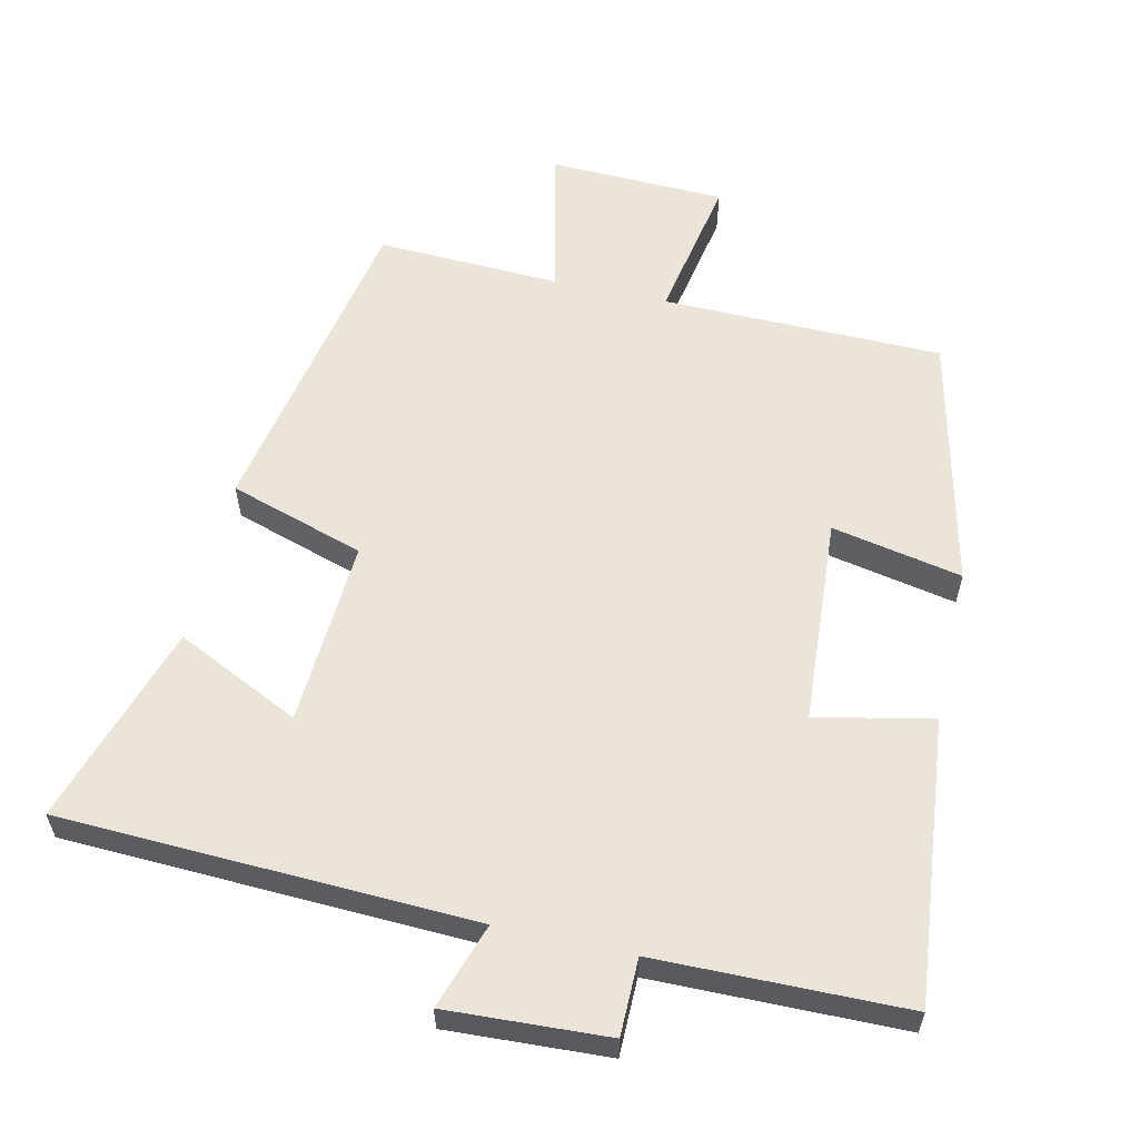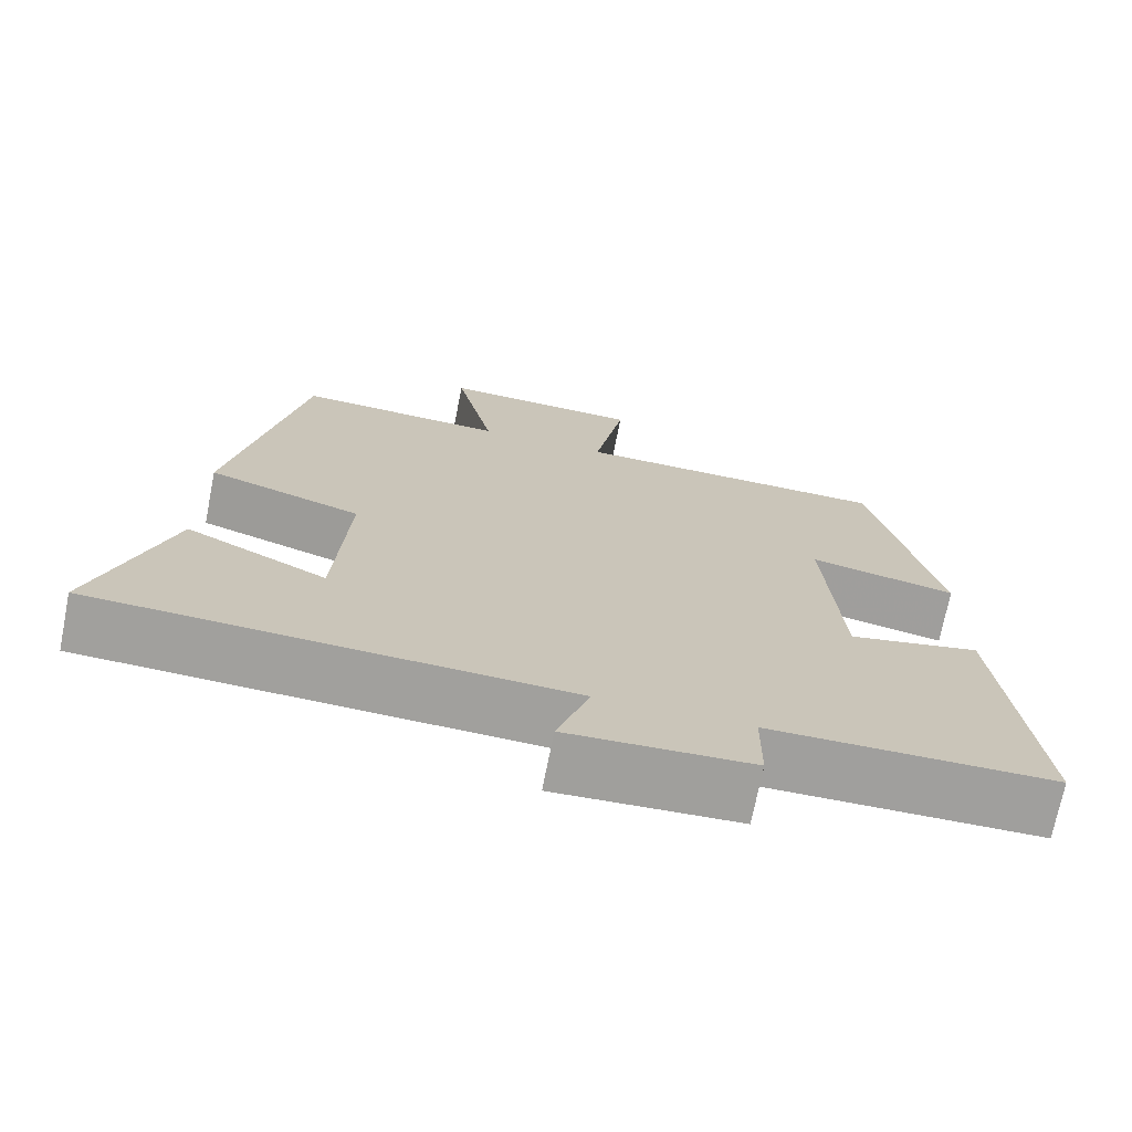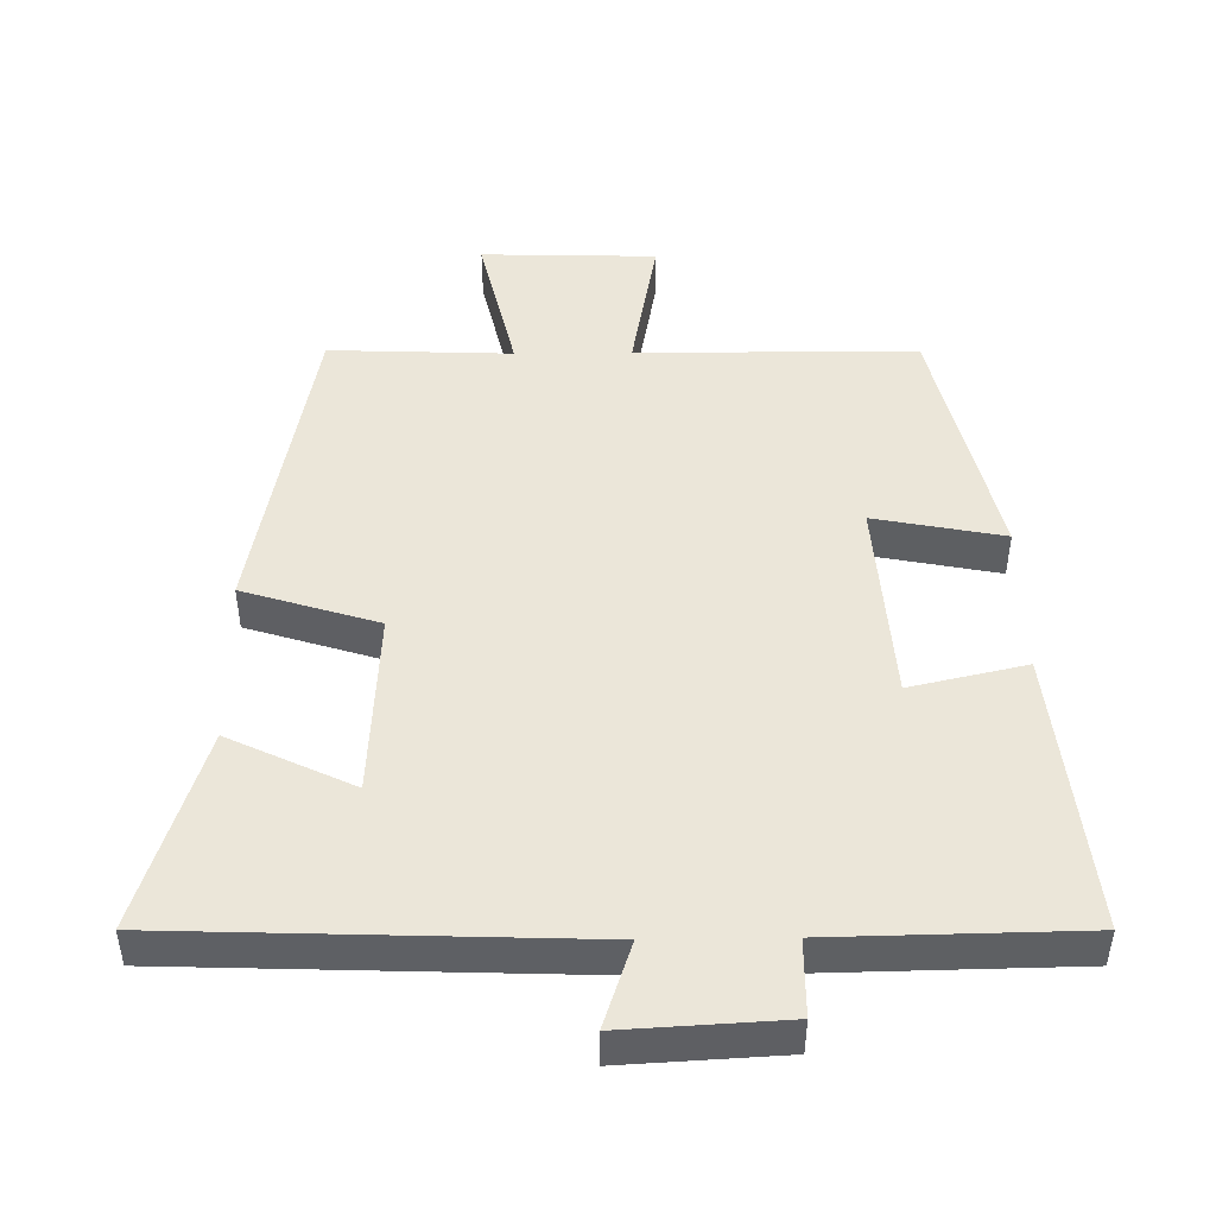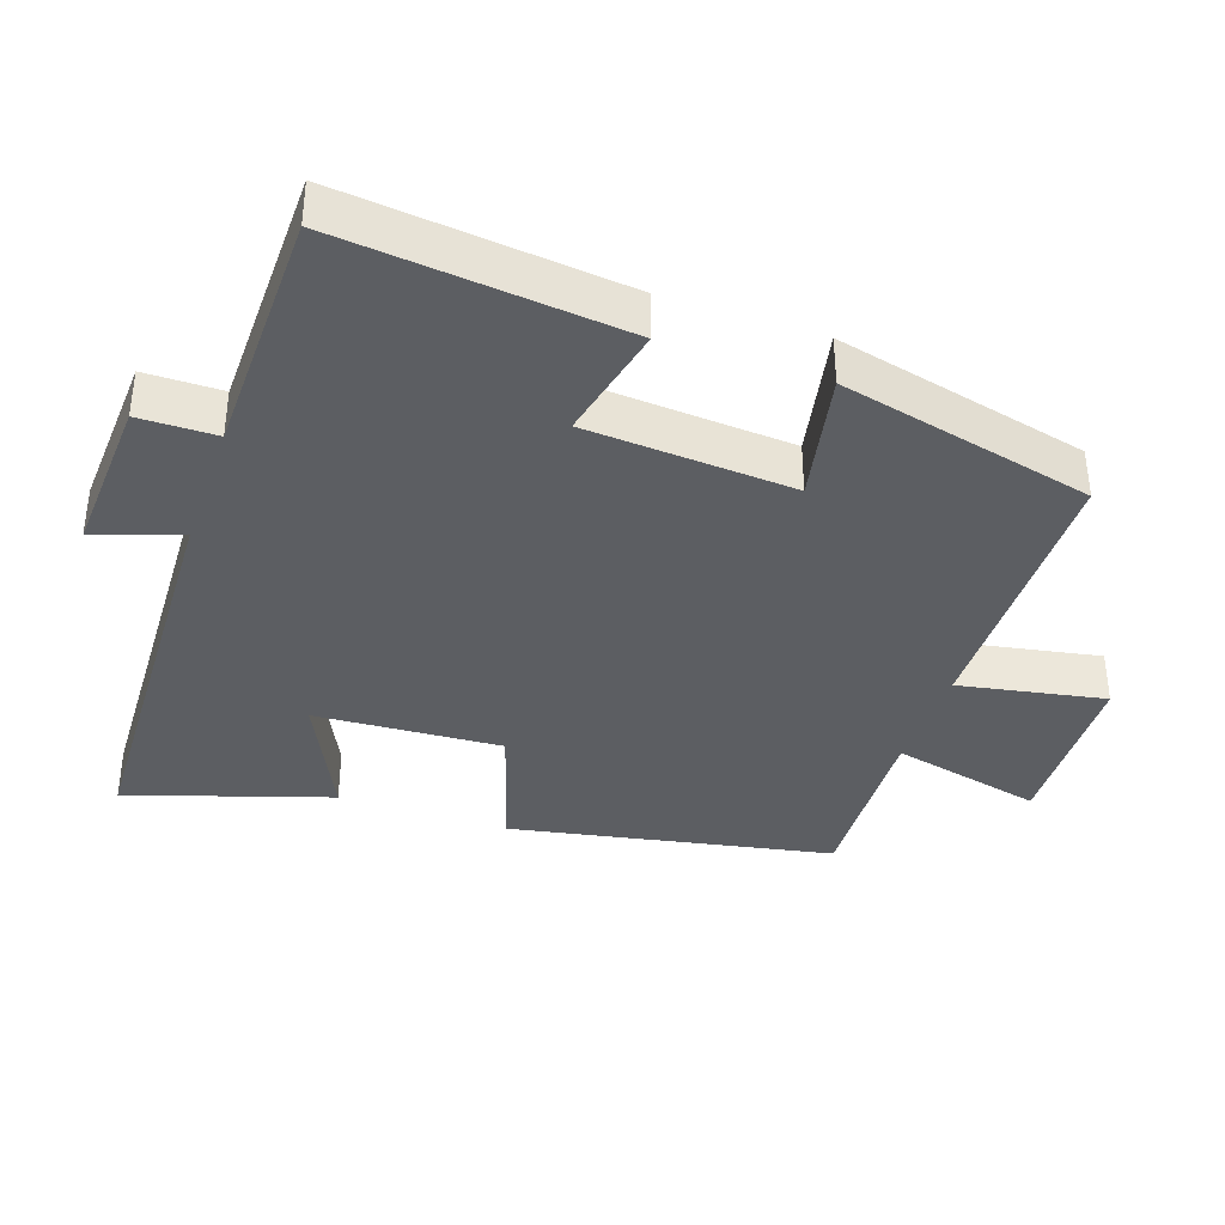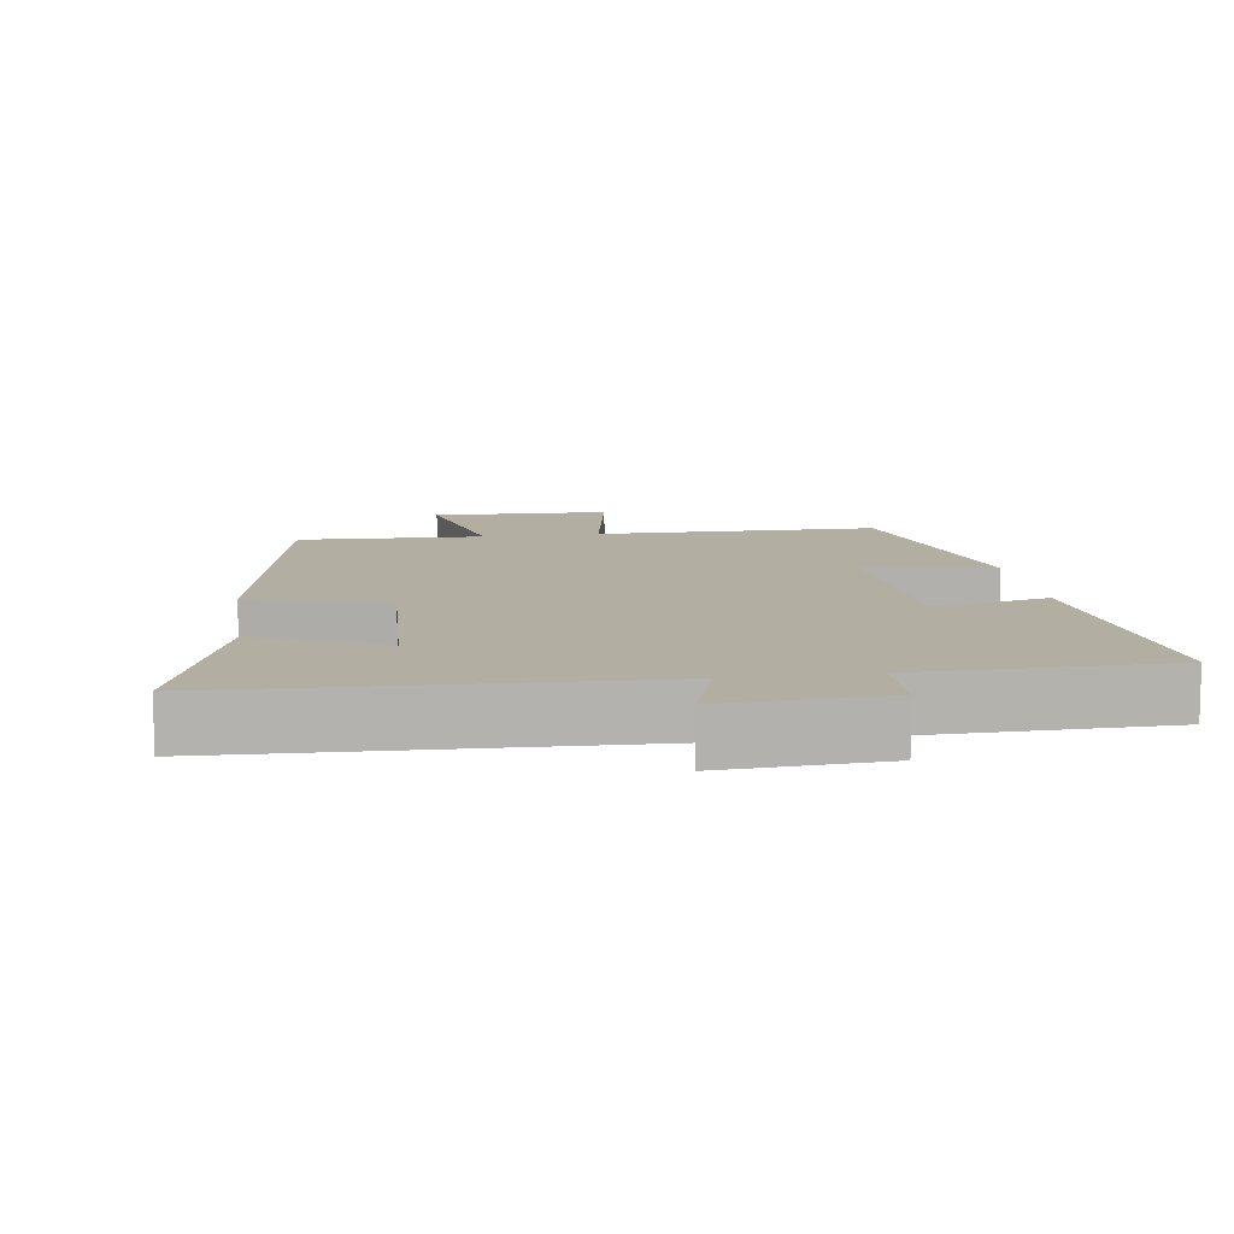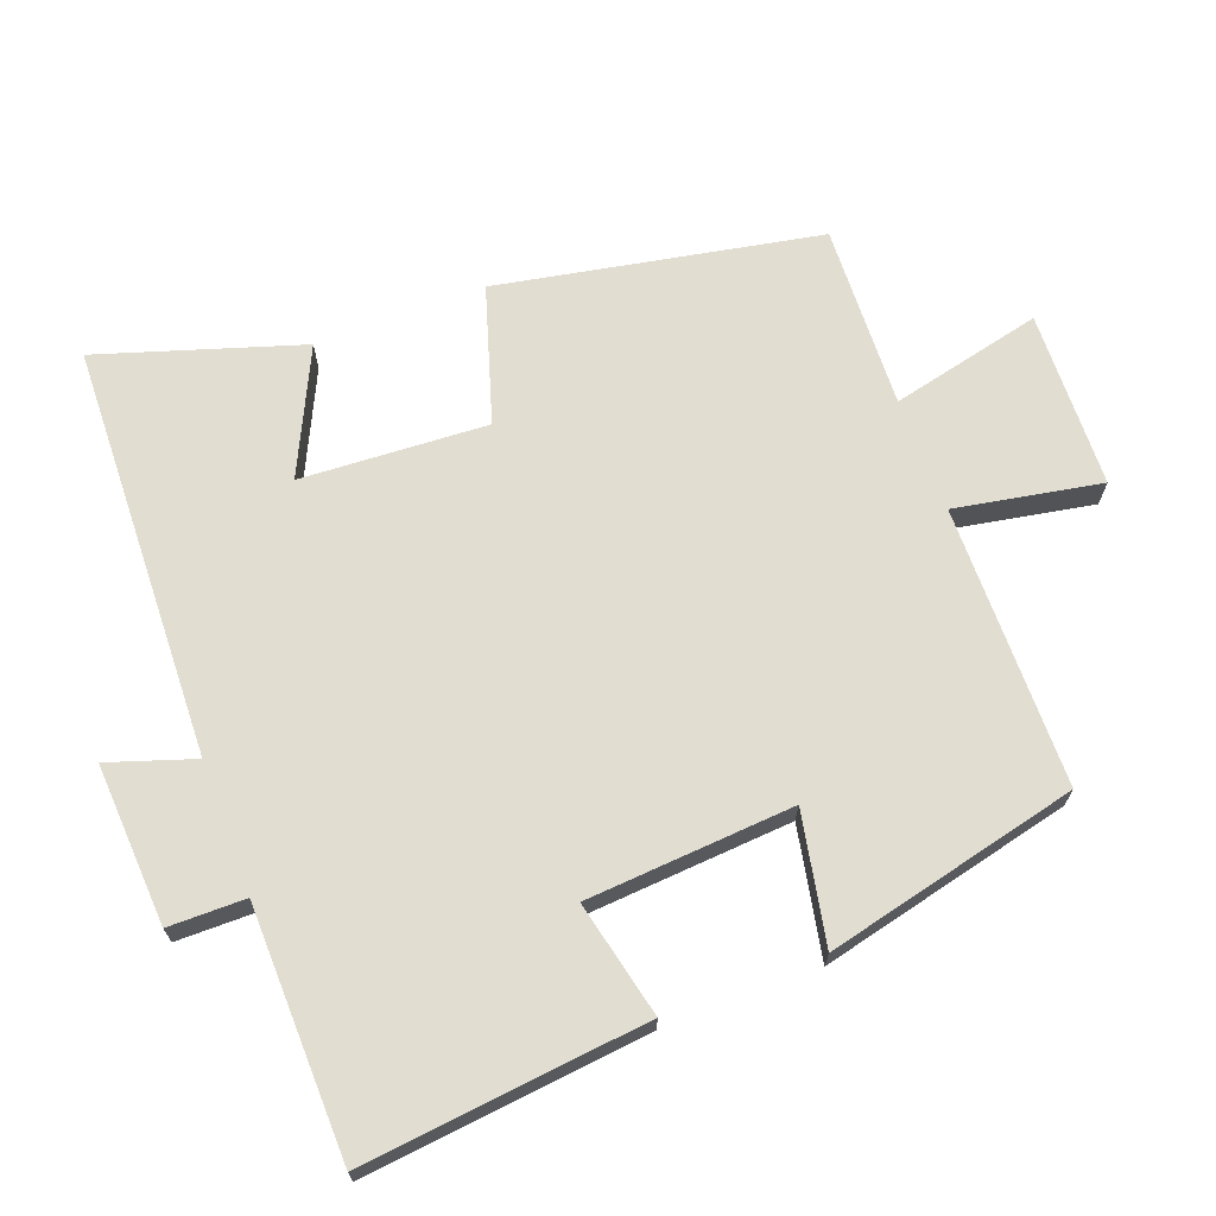
<metadata>
{"format":"obj","ext":"obj","renderer":"f3d","projection":"perspective","resolution":1024,"background":"white","views":[{"elev":58.8,"azim":-167.3,"up":"+Y"},{"elev":-71.5,"azim":168.8,"up":"+Z"},{"elev":47.0,"azim":179.1,"up":"+Y"},{"elev":-37.6,"azim":-109.0,"up":"+Y"},{"elev":10.7,"azim":171.5,"up":"+Y"},{"elev":68.8,"azim":-110.8,"up":"+Y"}]}
</metadata>
<code>
v 0.411 0.07 0.511
v 0.5 0.07 0.053
v 0.307 0.07 -0.008
v 0.323 0.07 -0.274
v 0.5 0.07 -0.189
v 0.593 0.07 -0.477
v 0.004 0.07 -0.5
v 0.045 0.07 -0.622
v -0.185 0.07 -0.61
v -0.186 0.07 -0.5
v -0.542 0.07 -0.495
v -0.5 0.07 -0.089
v -0.334 0.07 -0.126
v -0.314 0.07 0.17
v -0.5 0.07 0.133
v -0.416 0.07 0.495
v -0.015 0.07 0.5
v -0.054 0.07 0.708
v 0.198 0.07 0.716
v 0.149 0.07 0.5
v 0.411 0 0.511
v 0.5 0 0.053
v 0.307 0 -0.008
v 0.323 0 -0.274
v 0.5 0 -0.189
v 0.593 0 -0.477
v 0.004 0 -0.5
v 0.045 0 -0.622
v -0.185 0 -0.61
v -0.186 0 -0.5
v -0.542 0 -0.495
v -0.5 0 -0.089
v -0.334 0 -0.126
v -0.314 0 0.17
v -0.5 0 0.133
v -0.416 0 0.495
v -0.015 0 0.5
v -0.054 0 0.708
v 0.198 0 0.716
v 0.149 0 0.5
f 17 18 19 20
f 15 16 17 20
f 14 15 20 1
f 13 14 1 2
f 10 11 12 13
f 7 8 9 10
f 4 5 6 7
f 3 4 7 10
f 13 2 3
f 3 10 13
f 40 39 38 37
f 40 37 36 35
f 21 40 35 34
f 22 21 34 33
f 33 32 31 30
f 30 29 28 27
f 27 26 25 24
f 30 27 24 23
f 23 22 33
f 33 30 23
f 1 21 22 2
f 2 22 23 3
f 3 23 24 4
f 4 24 25 5
f 5 25 26 6
f 6 26 27 7
f 7 27 28 8
f 8 28 29 9
f 9 29 30 10
f 10 30 31 11
f 11 31 32 12
f 12 32 33 13
f 13 33 34 14
f 14 34 35 15
f 15 35 36 16
f 16 36 37 17
f 17 37 38 18
f 18 38 39 19
f 19 39 40 20
f 20 40 21 1

</code>
